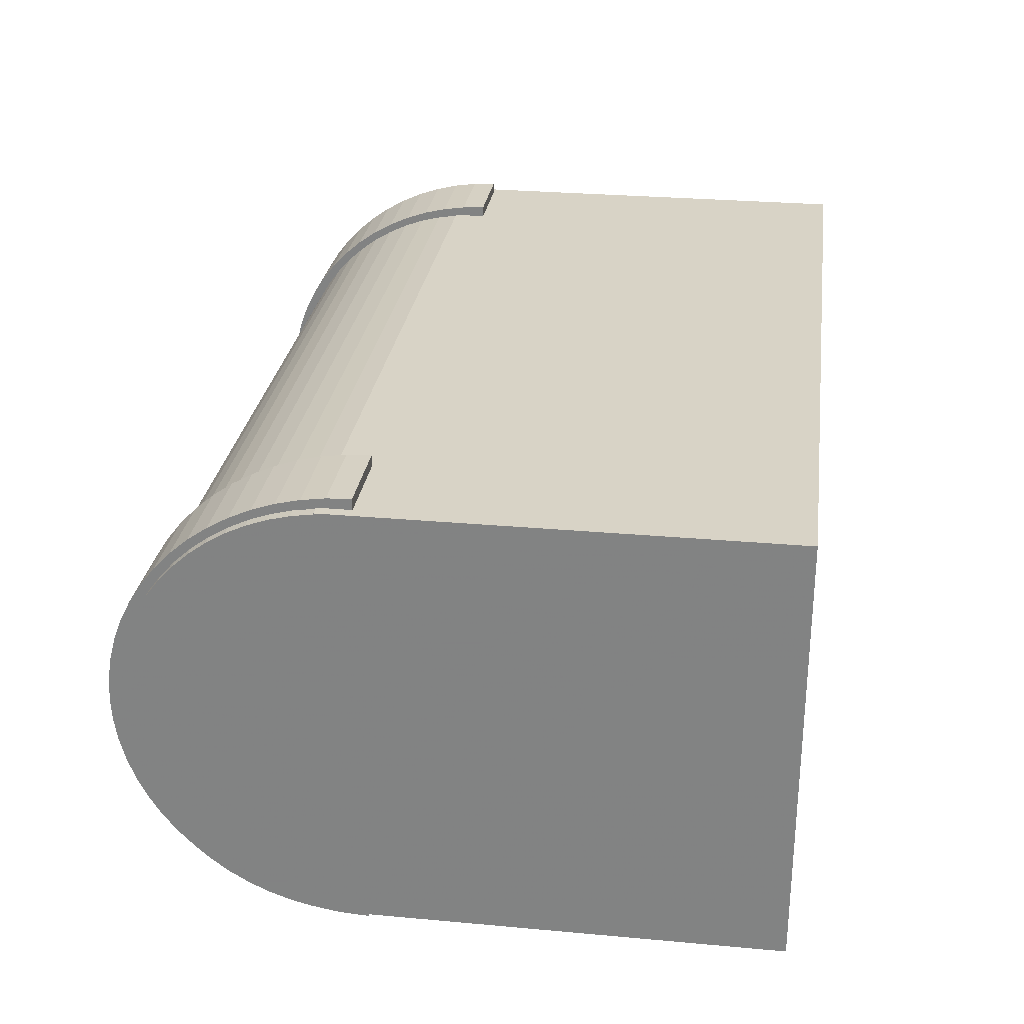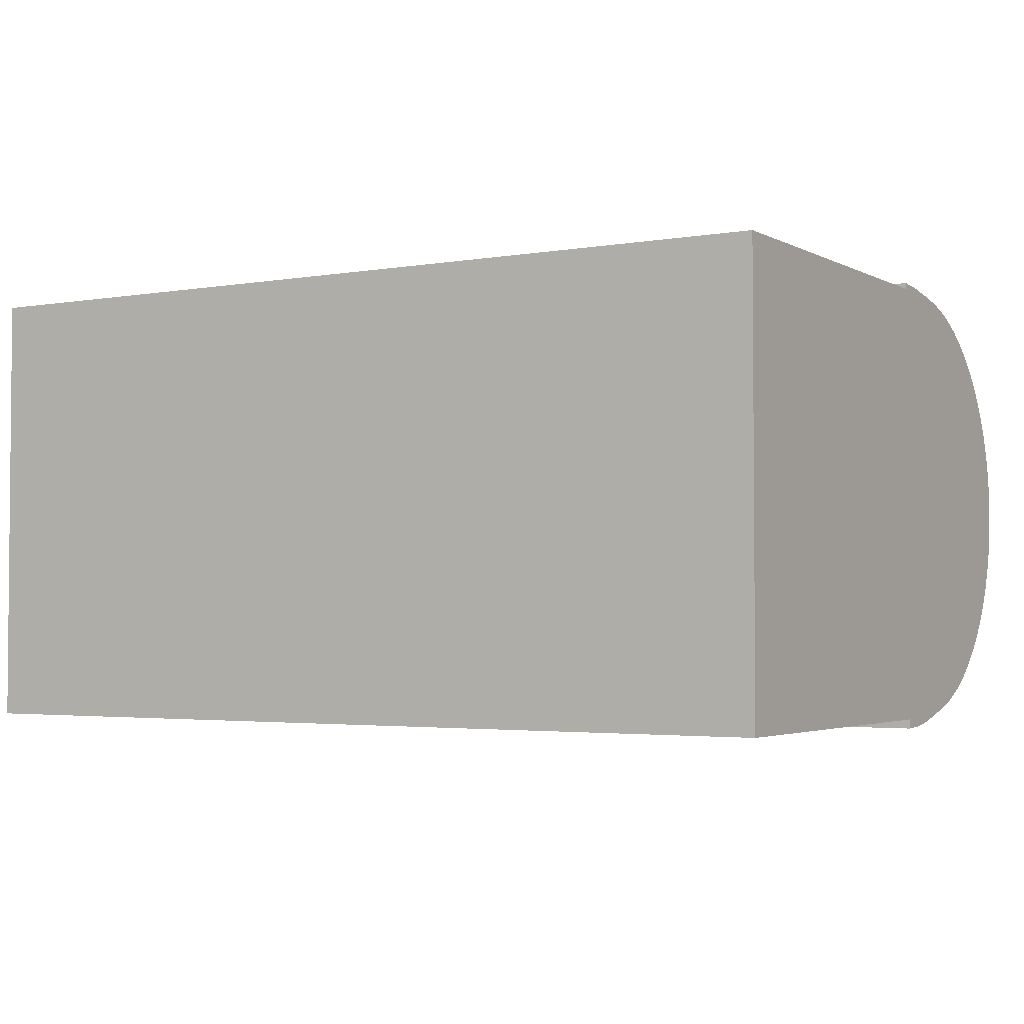
<metadata>
{"format":"obj","ext":"obj","renderer":"f3d","projection":"perspective","resolution":1024,"background":"white","views":[{"elev":27.8,"azim":97.9,"up":"+Y"},{"elev":-2.9,"azim":-148.9,"up":"+Y"}]}
</metadata>
<code>
o obj_0
v -10.5 		-23.79 		27.82
v -10.5 		-22.94 		27.32
v -10.5 		-22.16 		26.73
v -10.5 		-21.43 		26.07
v -10.5 		-20.77 		25.34
v -10.5 		-20.18 		24.56
v -10.5 		-19.68 		23.71
v -10.5 		-19.26 		22.83
v -10.5 		-18.93 		21.9
v -10.5 		-18.69 		20.95
v -10.5 		-18.55 		20
v -10.5 		-32.33 		28.24
v -10.5 		-31.4 		28.57
v 29 		-30.45 		28.81
v -10.5 		-30.45 		28.81
v -10.5 		-29.48 		28.95
v 29 		-29.48 		28.95
v -10.5 		-28.5 		29
v -10.5 		-27.52 		28.95
v -10.5 		-26.55 		28.81
v -10.5 		-25.6 		28.57
v -10.5 		-24.67 		28.24
v 29 		-28.5 		29
v -10.5 		-38.45 		20
v 29 		-27.52 		28.95
v -10.5 		-38.31 		20.95
v 29.5 		-18.55 		20
v 29.5 		-18.69 		20.95
v 29.5 		-18.93 		21.9
v 29.5 		-19.26 		22.83
v 29.5 		-19.68 		23.71
v 29.5 		-20.18 		24.56
v -10.5 		-38.07 		21.9
v 29.5 		-20.77 		25.34
v 29.5 		-21.43 		26.07
v 29.5 		-22.16 		26.73
v 29.5 		-22.94 		27.32
v -10.5 		-37.74 		22.83
v 29.5 		-23.79 		27.82
v -10.5 		-37.32 		23.71
v -10.5 		-36.81 		24.56
v -10.5 		-36.23 		25.34
v -10.5 		-35.57 		26.07
v -10.5 		-34.84 		26.73
v -10.5 		-34.06 		27.32
v -10.5 		-33.21 		27.82
v 29 		-26.55 		28.81
v -10.5 		-18.5 		20
v -10.5 		-18.5 		0
v -10.5 		-38.5 		0
v -10.5 		-38.5 		20
v 29 		-25.6 		28.57
v 29.5 		-24.67 		28.24
v 29.5 		-25.6 		28.57
v -10 		-23.79 		27.82
v 29.5 		-26.55 		28.81
v 29.5 		-27.52 		28.95
v 29.5 		-28.5 		29
v 29.5 		-29.48 		28.95
v 29.5 		-30.45 		28.81
v -10 		-24.58 		28.19
v 29.5 		-31.4 		28.57
v 29.5 		-32.33 		28.24
v 29 		-24.67 		28.24
v -10 		-22.94 		27.32
v -6 		-18.2 		20.65
v -6 		-18.45 		21.69
v -6 		-18.5 		20
v -10 		-22.16 		26.73
v 29.5 		-33.21 		27.82
v 29.5 		-34.06 		27.32
v 29.5 		-34.84 		26.73
v 29.5 		-35.57 		26.07
v 29.5 		-36.23 		25.34
v -10 		-21.43 		26.07
v 29.5 		-36.81 		24.56
v 29.5 		-37.32 		23.71
v 29.5 		-37.74 		22.83
v 29.5 		-38.07 		21.9
v 29.5 		-38.31 		20.95
v 29.5 		-38.45 		20
v -10 		-20.77 		25.34
v -6 		-21.84 		27
v 29.5 		-18.5 		20
v -6 		-22.67 		27.65
v -6 		-23.55 		28.2
v -6 		-24.48 		28.66
v 29.5 		-38.5 		20
v -10 		-20.18 		24.56
v -6 		-24.58 		28.19
v -6 		-23.79 		27.82
v 29 		-23.79 		27.82
v 29 		-24.58 		28.19
v -10 		-19.68 		23.71
v -6 		-21.07 		26.28
v -6 		-22.94 		27.32
v 29 		-22.94 		27.32
v -10 		-19.26 		22.83
v -6 		-20.38 		25.48
v -6 		-22.16 		26.73
v 29 		-22.16 		26.73
v -10 		-18.93 		21.9
v 29 		-21.43 		26.07
v -6 		-19.77 		24.61
v -10 		-18.69 		20.95
v -6 		-21.43 		26.07
v 29 		-20.77 		25.34
v -10 		-18.55 		20
v -6 		-19.24 		23.68
v -6 		-20.77 		25.34
v 29 		-20.18 		24.56
v -10 		-32.33 		28.24
v -10 		-32.77 		28.03
v 29 		-19.68 		23.71
v -6 		-18.8 		22.71
v -10 		-31.4 		28.57
v -6 		-20.18 		24.56
v 29 		-19.26 		22.83
v -10 		-30.45 		28.81
v -6 		-19.68 		23.71
v -10 		-29.48 		28.95
v 29 		-18.93 		21.9
v -10 		-28.5 		29
v 29 		-18.69 		20.95
v -6 		-19.26 		22.83
v -10 		-27.52 		28.95
v 29 		-18.55 		20
v -6 		-18.93 		21.9
v -10 		-26.55 		28.81
v 29 		-32.33 		28.24
v 29 		-32.77 		28.03
v -10 		-25.6 		28.57
v -6 		-18.69 		20.95
v 29 		-31.4 		28.57
v -10 		-24.67 		28.24
v -6 		-18.55 		20
v -6 		-18 		18.5
v -6 		-18.05 		19.58
v -10 		-38.31 		20.95
v -6 		-18.5 		18.5
v -10 		-38.45 		20
v -10 		-38.07 		21.9
v -10 		-37.74 		22.83
v -6 		-25.45 		29.03
v -6 		-26.45 		29.29
v -6 		-27.47 		29.45
v -6 		-28.5 		29.5
v -6 		-29.53 		29.45
v -6 		-30.55 		29.29
v -6 		-31.55 		29.03
v -10 		-37.32 		23.71
v -6 		-28.5 		29
v -10 		-36.81 		24.56
v -6 		-32.52 		28.66
v -10 		-36.23 		25.34
v -6 		-32.77 		28.03
v -6 		-32.33 		28.24
v -10 		-35.57 		26.07
v 29 		-38.31 		20.95
v 29 		-38.45 		20
v -6 		-31.4 		28.57
v -10 		-34.84 		26.73
v -10 		-25.45 		29.03
v -10 		-26.45 		29.29
v -10 		-34.06 		27.32
v -10 		-33.21 		27.82
v 29 		-38.55 		21.69
v 29 		-38.8 		20.65
v 29 		-38.5 		20
v -6 		-38.95 		19.58
v -10 		-38.95 		19.58
v -10 		-39 		18.5
v -6 		-39 		18.5
v -10 		-18.5 		20
v -6 		-38.8 		20.65
v -10 		-38.8 		20.65
v -10 		-38.5 		20
v 29 		-38.2 		22.71
v -6 		-38.55 		21.69
v -10 		-38.55 		21.69
v 29 		-38.07 		21.9
v 29 		-37.76 		23.68
v -10 		-38.5 		18.5
v -6 		-38.2 		22.71
v -10 		-38.2 		22.71
v -10 		-18.5 		18.5
v 29 		-37.74 		22.83
v 29 		-37.23 		24.61
v -6 		-37.76 		23.68
v -10 		-37.76 		23.68
v 29 		-37.32 		23.71
v 29 		-36.62 		25.48
v -10 		-18.45 		21.69
v -10 		-18.2 		20.65
v -6 		-37.23 		24.61
v -10 		-37.23 		24.61
v 29 		-36.81 		24.56
v 29 		-35.92 		26.28
v -6 		-36.62 		25.48
v -10 		-36.62 		25.48
v 29 		-36.23 		25.34
v 29 		-35.16 		27
v -10 		-23.55 		28.2
v -10 		-22.67 		27.65
v -6 		-35.92 		26.28
v -10 		-21.84 		27
v -10 		-35.92 		26.28
v 29 		-35.57 		26.07
v 29 		-34.33 		27.65
v -10 		-24.48 		28.66
v -6 		-35.16 		27
v -10 		-35.16 		27
v 29 		-34.84 		26.73
v 29 		-33.45 		28.2
v -10 		-21.07 		26.28
v -6 		-34.33 		27.65
v -10 		-34.33 		27.65
v 29 		-34.06 		27.32
v -10 		-20.38 		25.48
v -6 		-33.45 		28.2
v -10 		-33.45 		28.2
v 29 		-33.21 		27.82
v -10 		-19.77 		24.61
v 29 		-38.5 		18.5
v -10 		-19.24 		23.68
v 29 		-38.95 		19.58
v 29 		-39 		18.5
v 29 		-24.48 		28.66
v 25 		-24.48 		28.66
v 25 		-18.45 		21.69
v -10 		-18.8 		22.71
v 25 		-18.2 		20.65
v 25 		-18.5 		20
v 29 		-23.55 		28.2
v 25 		-23.55 		28.2
v 29 		-22.67 		27.65
v 25 		-22.67 		27.65
v 29 		-21.84 		27
v 25 		-21.84 		27
v 25 		-23.79 		27.82
v 25 		-24.58 		28.19
v 29 		-21.07 		26.28
v 25 		-21.07 		26.28
v 29 		-20.38 		25.48
v 25 		-20.38 		25.48
v 25 		-22.94 		27.32
v 25 		-22.16 		26.73
v 29 		-19.77 		24.61
v 25 		-19.77 		24.61
v -10 		-18.05 		19.58
v -10 		-18 		18.5
v 25 		-21.43 		26.07
v 29 		-19.24 		23.68
v 25 		-19.24 		23.68
v -10 		-31.55 		29.03
v -10 		-30.55 		29.29
v -10 		-29.53 		29.45
v -10 		-28.5 		29.5
v -10 		-27.47 		29.45
v 25 		-20.77 		25.34
v 29 		-18.8 		22.71
v 25 		-18.8 		22.71
v 25 		-20.18 		24.56
v 29 		-18.45 		21.69
v -10 		-32.52 		28.66
v 25 		-19.68 		23.71
v 29 		-18.2 		20.65
v 25 		-19.26 		22.83
v 29 		-18.05 		19.58
v 25 		-18.05 		19.58
v 25 		-18.93 		21.9
v 29 		-18 		18.5
v 25 		-18 		18.5
v 29 		-32.52 		28.66
v 25 		-32.52 		28.66
v 25 		-18.69 		20.95
v 29 		-31.55 		29.03
v 25 		-31.55 		29.03
v 25 		-18.55 		20
v 29 		-30.55 		29.29
v 25 		-30.55 		29.29
v 29 		-29.53 		29.45
v 25 		-29.53 		29.45
v 25 		-18.5 		18.5
v 29 		-28.5 		29.5
v 25 		-28.5 		29.5
v 29 		-27.47 		29.45
v 25 		-27.47 		29.45
v 29 		-26.45 		29.29
v 25 		-26.45 		29.29
v 29 		-25.45 		29.03
v 25 		-25.45 		29.03
v 25 		-28.5 		29
v 25 		-32.33 		28.24
v 25 		-32.77 		28.03
v 25 		-38.95 		19.58
v 25 		-39 		18.5
v 25 		-38.8 		20.65
v 25 		-31.4 		28.57
v 25 		-38.55 		21.69
v 25 		-30.45 		28.81
v 25 		-38.2 		22.71
v 25 		-29.48 		28.95
v 25 		-37.76 		23.68
v 25 		-27.52 		28.95
v 25 		-37.23 		24.61
v 25 		-36.62 		25.48
v 25 		-26.55 		28.81
v 25 		-35.92 		26.28
v 25 		-25.6 		28.57
v 25 		-35.16 		27
v 25 		-24.67 		28.24
v 25 		-38.5 		20
v 25 		-34.33 		27.65
v 25 		-33.45 		28.2
v 25 		-38.31 		20.95
v 25 		-38.45 		20
v -6 		-30.45 		28.81
v 25 		-38.07 		21.9
v -6 		-29.48 		28.95
v 25 		-37.74 		22.83
v 25 		-38.5 		18.5
v -6 		-38.5 		18.5
v -6 		-27.52 		28.95
v 25 		-37.32 		23.71
v -6 		-26.55 		28.81
v 25 		-36.81 		24.56
v -6 		-25.6 		28.57
v 25 		-36.23 		25.34
v -6 		-24.67 		28.24
v 25 		-35.57 		26.07
v -6 		-38.5 		20
v 25 		-34.84 		26.73
v 25 		-34.06 		27.32
v -6 		-38.45 		20
v -6 		-38.31 		20.95
v 25 		-33.21 		27.82
v -6 		-38.07 		21.9
v -6 		-37.74 		22.83
v 29.5 		-18.5 		0
v 29.5 		-38.5 		0
v -6 		-37.32 		23.71
v -6 		-36.81 		24.56
v 29 		-18.5 		18.5
v -6 		-36.23 		25.34
v -6 		-35.57 		26.07
v -6 		-34.84 		26.73
v -6 		-34.06 		27.32
v -6 		-33.21 		27.82
v 29 		-18.5 		20
v 0 		-18.5 		20
g group_0_7720667
f 11 2 3
f 11 3 4
f 11 4 5
f 11 5 6
f 11 6 7
f 11 7 8
f 11 8 9
f 11 9 10
f 11 12 13
f 11 13 15
f 11 15 16
f 11 16 18
f 11 18 19
f 11 19 20
f 11 20 21
f 11 21 22
f 11 22 1
f 1 2 11
f 23 285 17
f 289 287 47
f 29 340 28
f 30 340 29
f 31 340 30
f 32 340 31
f 34 340 32
f 35 340 34
f 36 340 35
f 37 340 36
f 39 340 37
f 33 11 26
f 38 11 33
f 40 11 38
f 41 11 40
f 42 11 41
f 43 11 42
f 44 11 43
f 45 11 44
f 46 11 45
f 12 11 46
f 24 26 11
f 291 289 52
f 47 52 289
f 24 11 50
f 51 24 50
f 49 50 11
f 48 49 11
f 55 1 61
f 54 340 53
f 56 340 54
f 57 340 56
f 58 340 57
f 59 340 58
f 60 340 59
f 62 340 60
f 63 340 62
f 70 340 63
f 65 2 1
f 65 1 55
f 67 133 66
f 69 3 2
f 69 2 65
f 75 4 3
f 75 3 69
f 71 340 70
f 74 340 73
f 72 73 340
f 76 340 74
f 77 340 76
f 78 340 77
f 79 340 78
f 80 340 79
f 81 340 80
f 75 82 5
f 75 5 4
f 340 84 27
f 27 28 340
f 39 53 340
f 71 72 340
f 88 341 81
f 340 81 341
f 82 89 6
f 82 6 5
f 87 90 86
f 91 96 86
f 91 86 90
f 85 86 96
f 39 92 93
f 89 94 7
f 89 7 6
f 96 100 85
f 83 85 100
f 39 37 97
f 39 97 92
f 94 98 8
f 94 8 7
f 100 106 83
f 95 83 106
f 37 36 101
f 37 101 97
f 98 102 9
f 98 9 8
f 36 35 103
f 36 103 101
f 102 105 10
f 102 10 9
f 106 110 95
f 99 95 110
f 35 34 107
f 35 107 103
f 105 108 11
f 105 11 10
f 110 117 99
f 104 99 117
f 34 32 111
f 34 111 107
f 112 12 113
f 32 31 114
f 32 114 111
f 117 120 104
f 109 104 120
f 116 13 12
f 116 12 112
f 31 30 118
f 31 118 114
f 119 15 13
f 119 13 116
f 120 125 109
f 115 109 125
f 125 128 115
f 30 29 122
f 30 122 118
f 121 16 15
f 121 15 119
f 123 18 16
f 123 16 121
f 29 28 124
f 29 124 122
f 67 115 128
f 126 19 18
f 126 18 123
f 28 27 127
f 28 127 124
f 128 133 67
f 129 20 19
f 129 19 126
f 63 130 131
f 68 66 133
f 132 21 20
f 132 20 129
f 63 62 134
f 63 134 130
f 135 22 21
f 135 21 132
f 133 136 68
f 62 60 14
f 62 14 134
f 135 61 22
f 1 22 61
f 60 59 17
f 60 17 14
f 66 68 138
f 68 140 138
f 137 138 140
f 139 26 24
f 139 24 141
f 59 58 23
f 59 23 17
f 142 33 26
f 142 26 139
f 57 25 23
f 57 23 58
f 143 38 33
f 143 33 142
f 56 47 25
f 56 25 57
f 146 147 324
f 152 324 147
f 148 320 147
f 149 318 148
f 150 161 149
f 324 326 146
f 151 40 38
f 151 38 143
f 54 52 47
f 54 47 56
f 153 41 40
f 153 40 151
f 53 64 52
f 53 52 54
f 155 42 41
f 155 41 153
f 93 64 53
f 93 53 39
f 156 157 154
f 150 154 157
f 158 43 42
f 158 42 155
f 80 159 160
f 80 160 81
f 318 149 161
f 157 161 150
f 162 44 43
f 162 43 158
f 52 64 291
f 144 163 164
f 144 164 145
f 165 45 44
f 165 44 162
f 93 228 64
f 166 46 45
f 166 45 165
f 87 163 144
f 160 159 169
f 166 113 46
f 12 46 113
f 170 171 172
f 170 172 173
f 168 169 159
f 174 48 11
f 174 11 108
f 171 170 176
f 175 176 170
f 159 181 167
f 167 168 159
f 179 180 176
f 179 176 175
f 51 177 24
f 141 24 177
f 181 187 178
f 178 167 181
f 51 50 183
f 51 183 177
f 185 180 184
f 184 180 179
f 49 48 186
f 174 186 48
f 187 191 182
f 182 178 187
f 185 184 190
f 184 189 190
f 191 197 188
f 188 182 191
f 174 105 194
f 190 189 196
f 189 195 196
f 197 201 192
f 192 188 197
f 196 195 200
f 195 199 200
f 201 208 198
f 198 192 201
f 200 199 207
f 199 205 207
f 208 213 202
f 202 198 208
f 206 69 204
f 204 65 203
f 203 55 61
f 203 61 210
f 210 135 163
f 207 205 212
f 205 211 212
f 213 218 209
f 209 202 213
f 215 75 206
f 55 203 65
f 212 211 217
f 211 216 217
f 214 209 218
f 219 82 215
f 65 204 69
f 217 216 221
f 216 220 221
f 131 214 222
f 218 222 214
f 223 89 219
f 69 206 75
f 154 265 220
f 168 226 169
f 224 169 226
f 224 226 227
f 225 94 223
f 75 215 82
f 228 229 291
f 231 98 225
f 82 219 89
f 233 276 232
f 232 276 230
f 234 235 229
f 234 229 228
f 89 223 94
f 193 102 231
f 236 237 235
f 236 235 234
f 238 239 237
f 238 237 236
f 94 225 98
f 98 231 102
f 193 194 105
f 238 242 239
f 243 239 242
f 239 247 237
f 243 252 239
f 237 246 235
f 235 240 241
f 235 241 229
f 102 193 105
f 245 243 244
f 242 244 243
f 240 235 246
f 105 174 108
f 245 260 243
f 246 237 247
f 249 245 248
f 244 248 245
f 251 186 250
f 186 174 250
f 194 250 174
f 249 263 245
f 247 239 252
f 254 249 253
f 248 253 249
f 254 266 249
f 252 243 260
f 262 254 261
f 253 261 254
f 257 258 121
f 123 121 258
f 259 126 258
f 121 119 257
f 164 129 259
f 163 132 164
f 262 268 254
f 260 245 263
f 264 230 261
f 230 262 261
f 112 113 265
f 265 255 112
f 116 112 255
f 263 249 266
f 230 271 262
f 264 267 232
f 264 232 230
f 266 254 268
f 270 232 269
f 267 269 232
f 268 262 271
f 269 272 273
f 269 273 270
f 255 256 116
f 271 230 276
f 119 116 256
f 256 257 119
f 275 274 278
f 274 277 278
f 279 276 233
f 280 281 278
f 280 278 277
f 123 258 126
f 282 283 281
f 282 281 280
f 273 284 270
f 284 233 270
f 232 270 233
f 285 286 283
f 285 283 282
f 126 259 129
f 287 288 286
f 287 286 285
f 289 290 288
f 289 288 287
f 129 164 132
f 291 292 290
f 291 290 289
f 283 286 303
f 293 303 286
f 288 305 286
f 290 308 288
f 292 310 290
f 303 301 283
f 135 210 61
f 132 163 135
f 229 292 291
f 226 296 297
f 226 297 227
f 180 139 176
f 295 275 294
f 278 294 275
f 299 294 278
f 168 298 296
f 226 168 296
f 185 142 180
f 278 281 299
f 167 300 298
f 167 298 168
f 190 143 185
f 177 176 139
f 177 139 141
f 300 167 302
f 178 302 167
f 301 299 281
f 281 283 301
f 196 151 190
f 139 180 142
f 302 178 304
f 182 304 178
f 200 153 196
f 142 185 143
f 293 286 305
f 188 306 304
f 188 304 182
f 207 155 200
f 143 190 151
f 305 288 308
f 306 188 307
f 192 307 188
f 212 158 207
f 151 196 153
f 229 312 292
f 308 290 310
f 198 309 307
f 198 307 192
f 217 162 212
f 153 200 155
f 309 198 311
f 202 311 198
f 312 229 241
f 310 292 312
f 221 165 217
f 155 207 158
f 158 212 162
f 300 316 298
f 296 298 313
f 209 314 311
f 209 311 202
f 302 319 300
f 298 316 313
f 221 265 113
f 162 217 165
f 314 209 315
f 214 315 209
f 165 221 166
f 304 321 302
f 317 313 316
f 166 221 113
f 315 214 275
f 214 274 275
f 320 148 318
f 316 300 319
f 172 171 183
f 177 183 171
f 177 171 176
f 341 50 49
f 307 327 306
f 306 325 304
f 319 302 321
f 183 50 323
f 50 341 323
f 322 323 341
f 152 147 320
f 140 351 49
f 186 140 49
f 326 328 145
f 145 146 326
f 321 304 325
f 251 137 140
f 251 140 186
f 183 323 173
f 183 173 172
f 328 330 144
f 144 145 328
f 311 331 309
f 309 329 307
f 325 306 327
f 87 144 330
f 327 307 329
f 90 87 330
f 315 334 314
f 314 333 311
f 329 309 331
f 335 336 332
f 170 332 175
f 175 332 336
f 275 295 315
f 331 311 333
f 179 175 336
f 337 315 295
f 333 314 334
f 184 179 338
f 336 338 179
f 334 315 337
f 189 184 339
f 338 339 184
f 195 189 342
f 339 342 189
f 297 296 322
f 313 322 296
f 199 195 343
f 342 343 195
f 341 49 340
f 322 341 224
f 205 199 345
f 343 345 199
f 49 351 340
f 344 340 284
f 273 272 344
f 273 344 284
f 211 205 346
f 345 346 205
f 322 224 227
f 322 227 297
f 216 211 347
f 346 347 211
f 80 79 181
f 80 181 159
f 220 216 348
f 347 348 216
f 79 78 187
f 79 187 181
f 78 77 191
f 78 191 187
f 348 349 220
f 77 76 197
f 77 197 191
f 349 156 220
f 76 74 201
f 76 201 197
f 74 73 208
f 74 208 201
f 154 220 156
f 72 213 208
f 72 208 73
f 323 332 170
f 323 170 173
f 71 218 213
f 71 213 72
f 87 210 163
f 70 222 218
f 70 218 71
f 86 203 210
f 86 210 87
f 131 222 70
f 131 70 63
f 85 204 203
f 85 203 86
f 84 350 127
f 84 127 27
f 83 206 204
f 83 204 85
f 169 88 160
f 81 160 88
f 95 215 206
f 95 206 83
f 341 88 224
f 169 224 88
f 84 340 344
f 84 344 350
f 261 122 264
f 269 267 350
f 219 215 99
f 95 99 215
f 223 219 104
f 99 104 219
f 291 64 228
f 228 93 234
f 92 97 234
f 236 234 97
f 92 234 93
f 97 101 236
f 225 223 109
f 104 109 223
f 238 236 101
f 101 103 238
f 231 225 115
f 109 115 225
f 242 238 103
f 103 107 242
f 349 337 156
f 115 67 193
f 115 193 231
f 244 242 107
f 107 111 244
f 67 66 194
f 67 194 193
f 248 244 111
f 111 114 248
f 250 194 138
f 66 138 194
f 138 137 251
f 138 251 250
f 253 248 114
f 114 118 253
f 221 220 265
f 261 253 118
f 118 122 261
f 150 255 265
f 154 150 265
f 122 124 264
f 149 256 255
f 149 255 150
f 148 257 256
f 148 256 149
f 147 258 257
f 147 257 148
f 267 264 124
f 146 259 258
f 146 258 147
f 145 164 259
f 145 259 146
f 127 350 124
f 267 124 350
f 336 335 317
f 350 344 269
f 272 269 344
f 25 47 287
f 285 25 287
f 282 17 285
f 25 285 23
f 214 131 274
f 131 130 274
f 277 274 130
f 130 134 277
f 134 14 280
f 280 277 134
f 14 17 282
f 282 280 14
f 301 303 320
f 303 293 320
f 328 308 310
f 240 90 241
f 252 260 110
f 260 263 110
f 233 351 279
f 136 279 351
f 263 117 110
f 316 319 338
f 263 266 117
f 319 321 338
f 136 351 68
f 271 276 133
f 332 313 335
f 335 313 317
f 276 279 133
f 323 322 313
f 332 323 313
f 299 161 294
f 233 284 351
f 68 351 140
f 284 340 351
f 301 318 299
f 293 152 320
f 328 310 312
f 312 241 90
f 240 91 90
f 240 246 91
f 96 91 246
f 96 246 100
f 247 100 246
f 100 247 106
f 252 106 247
f 252 110 106
f 266 120 117
f 120 266 125
f 268 125 266
f 125 268 128
f 271 128 268
f 133 128 271
f 279 136 133
f 157 156 294
f 337 295 156
f 161 157 294
f 161 299 318
f 301 320 318
f 293 305 152
f 324 152 305
f 324 305 326
f 308 326 305
f 328 326 308
f 312 330 328
f 312 90 330
f 346 345 331
f 329 331 345
f 346 331 347
f 333 347 331
f 348 347 334
f 333 334 347
f 348 334 349
f 337 349 334
f 294 156 295
f 316 336 317
f 316 338 336
f 321 339 338
f 325 342 339
f 325 339 321
f 342 325 343
f 327 343 325
f 329 345 327
f 343 327 345

</code>
